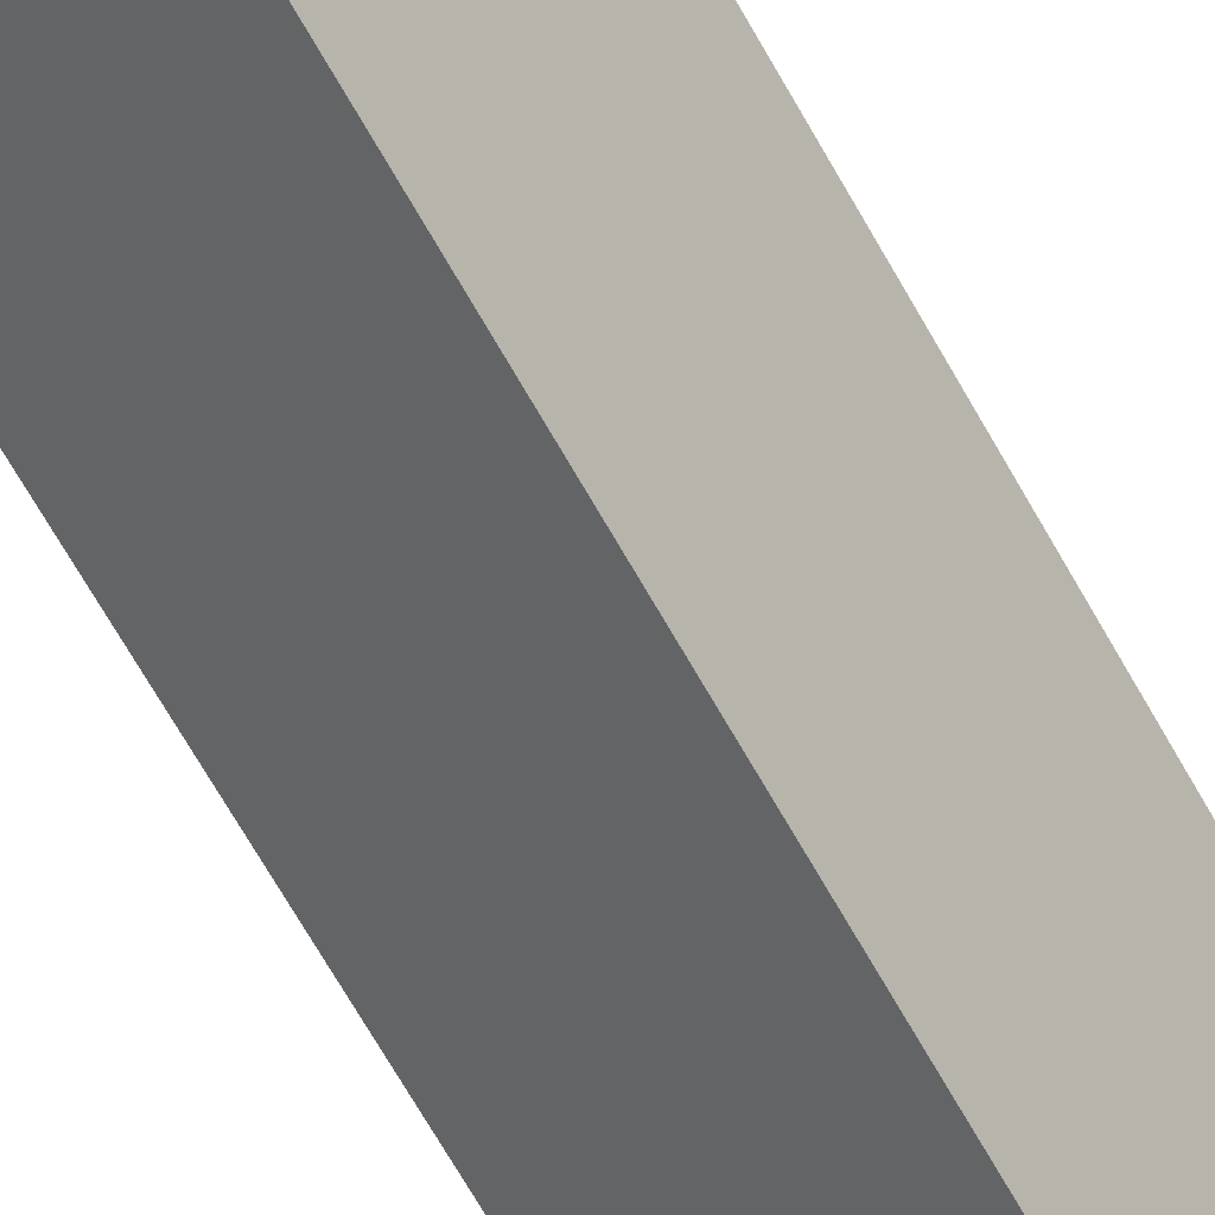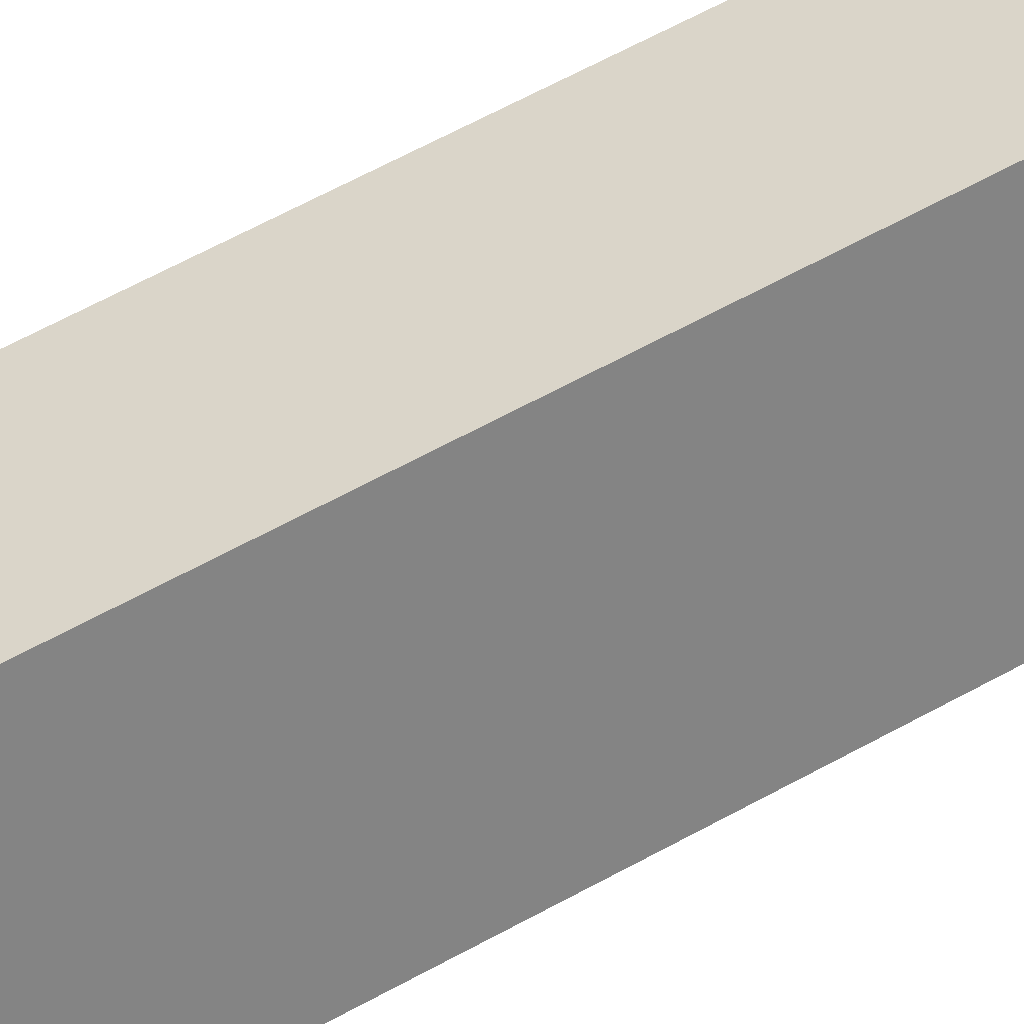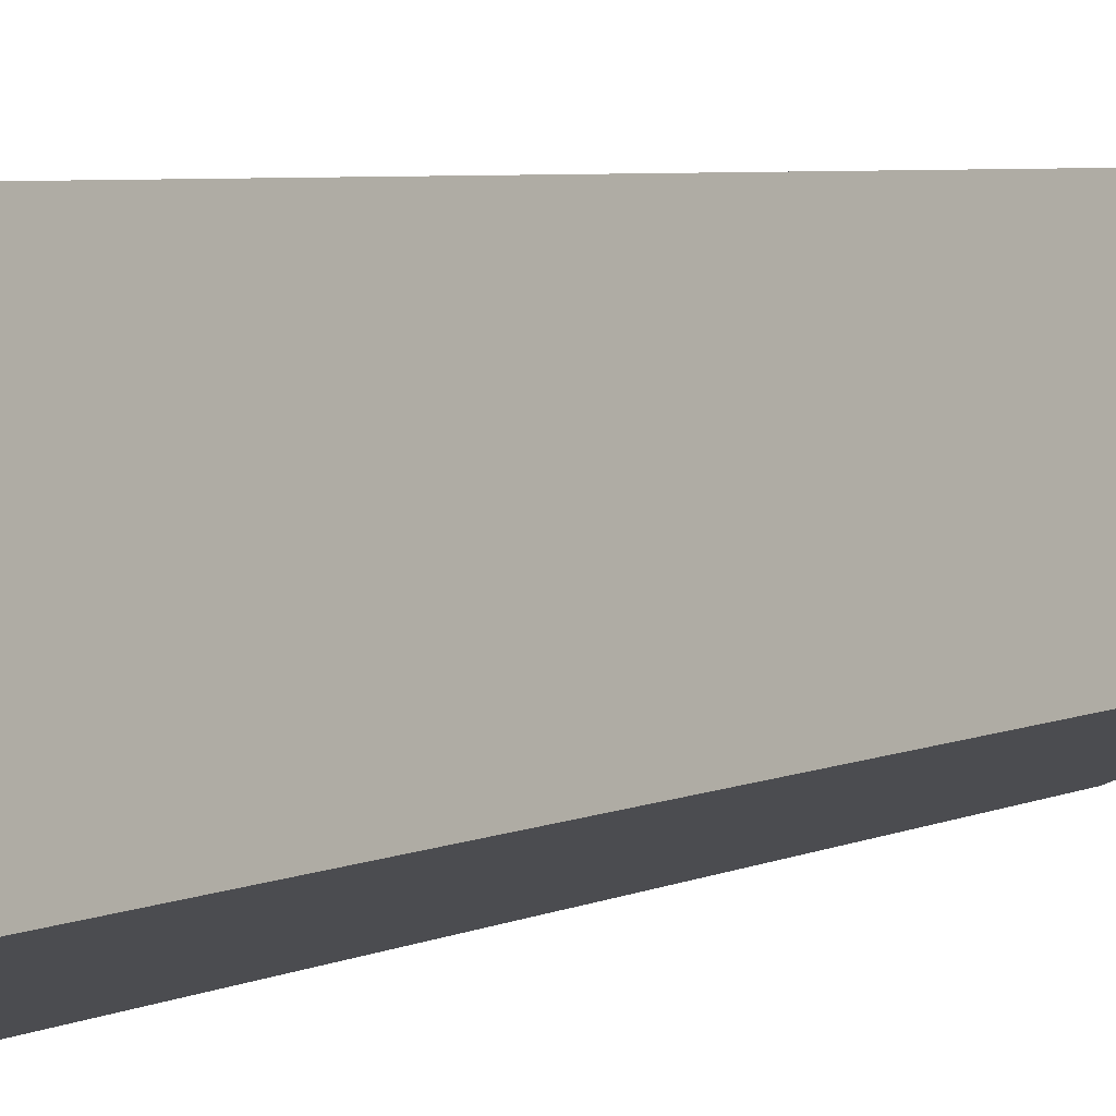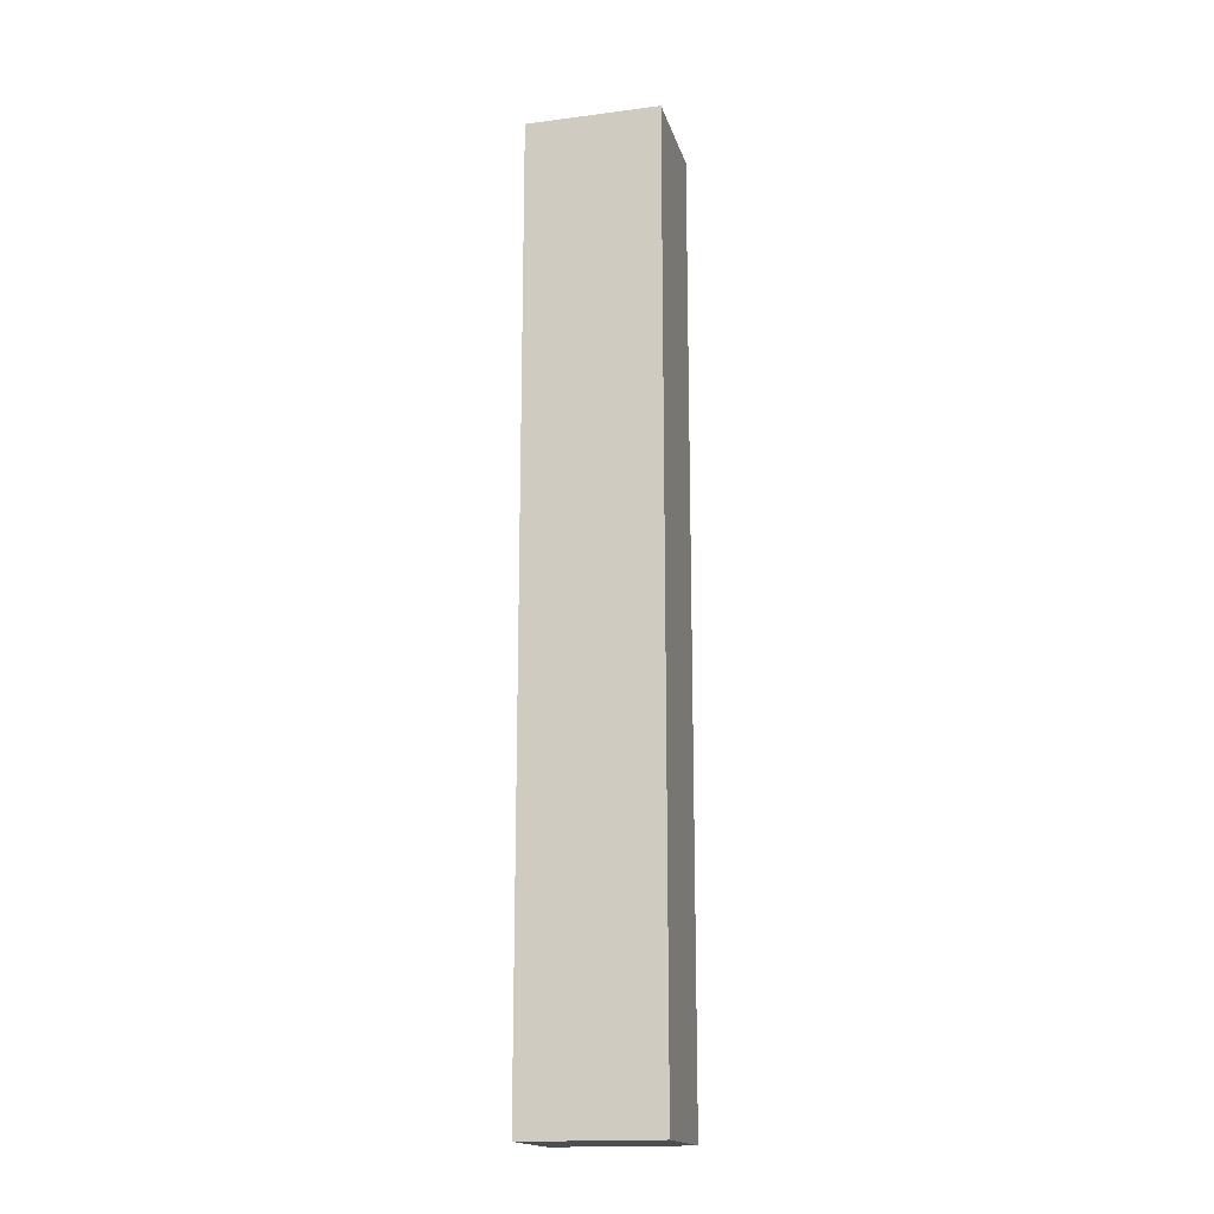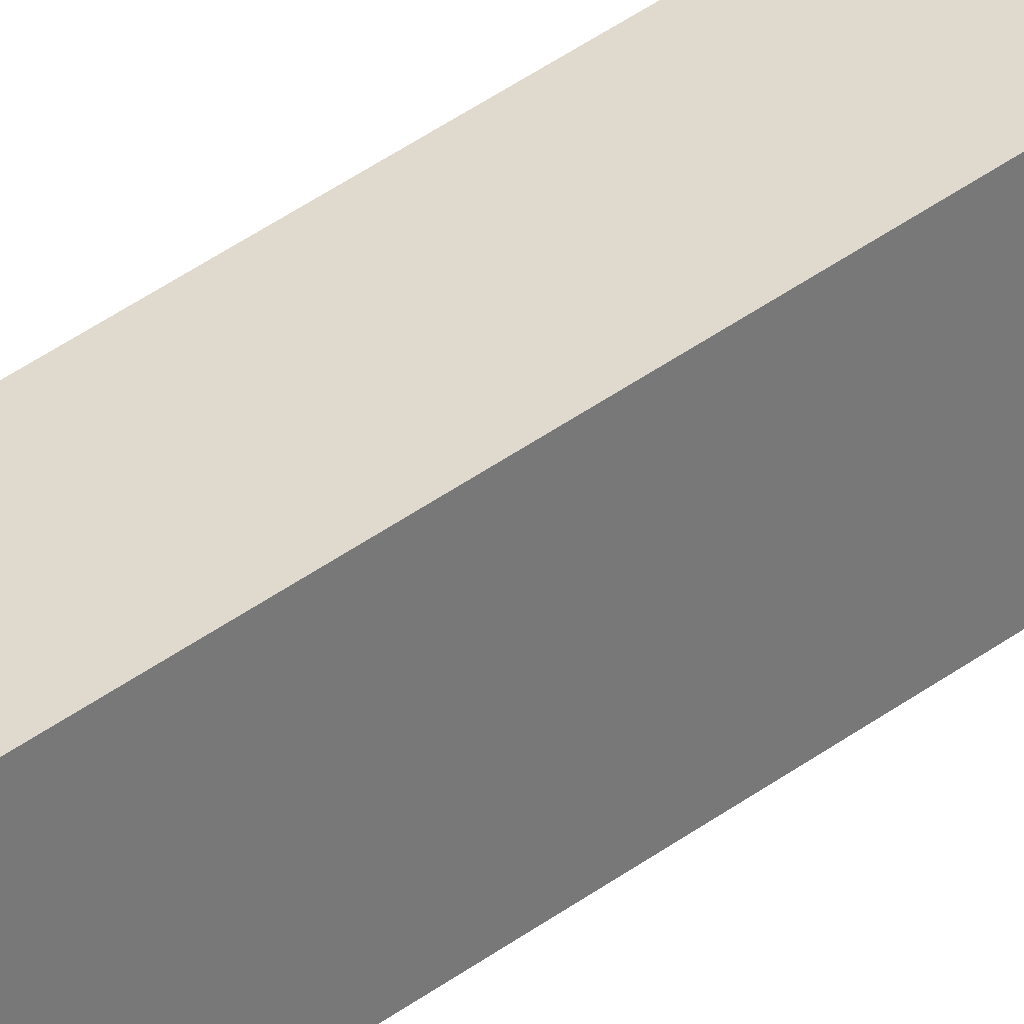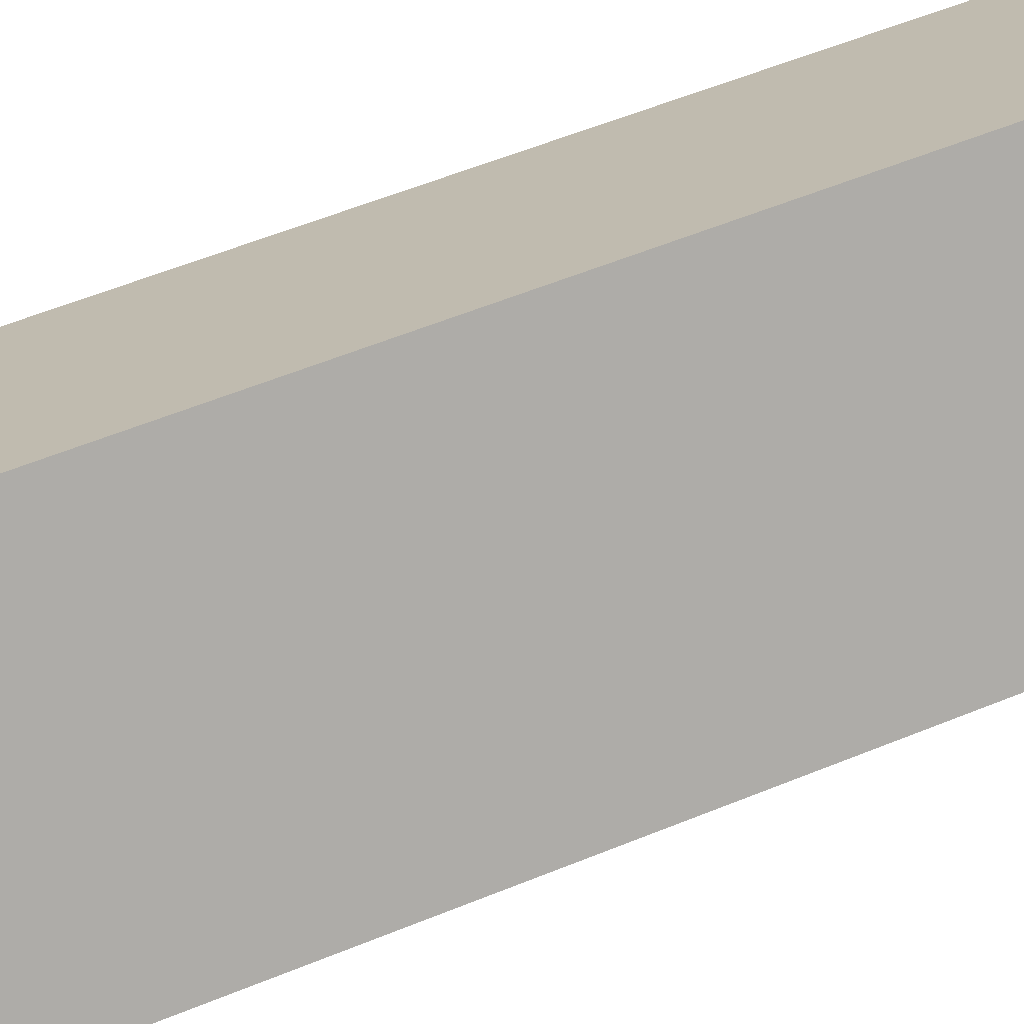
<metadata>
{"format":"obj","ext":"obj","renderer":"f3d","projection":"perspective","resolution":1024,"background":"white","views":[{"elev":-65.2,"azim":28.9,"up":"+Z"},{"elev":55.5,"azim":-121.1,"up":"+Z"},{"elev":2.8,"azim":-158.8,"up":"+Z"},{"elev":-17.0,"azim":126.6,"up":"+Y"},{"elev":61.3,"azim":-124.1,"up":"+Z"},{"elev":36.9,"azim":-120.8,"up":"+Z"}]}
</metadata>
<code>
v  0.85 15.62 2.045
v  1.713 15.62 -0.706
v  0 15.62 9.565e-16
v  2.46 15.62 1.138
v  1.661 15.62 1.709
v  2.543 15.62 1.344
v  1.713 4.323e-17 -0.706
v  0 0 0
v  0.85 -1.252e-16 2.045
v  2.543 -8.23e-17 1.344
v  1.661 -1.046e-16 1.709
v  2.46 -6.968e-17 1.138
g defaultobject
f 1 2 3
f 2 1 4
f 4 1 5
f 4 5 6
f 7 3 2
f 3 7 8
f 8 1 3
f 1 8 9
f 9 5 1
f 5 9 6
f 6 9 10
f 10 9 11
f 4 7 2
f 7 4 6
f 7 6 12
f 12 6 10
f 12 8 7
f 8 12 9
f 9 12 11
f 11 12 10

</code>
